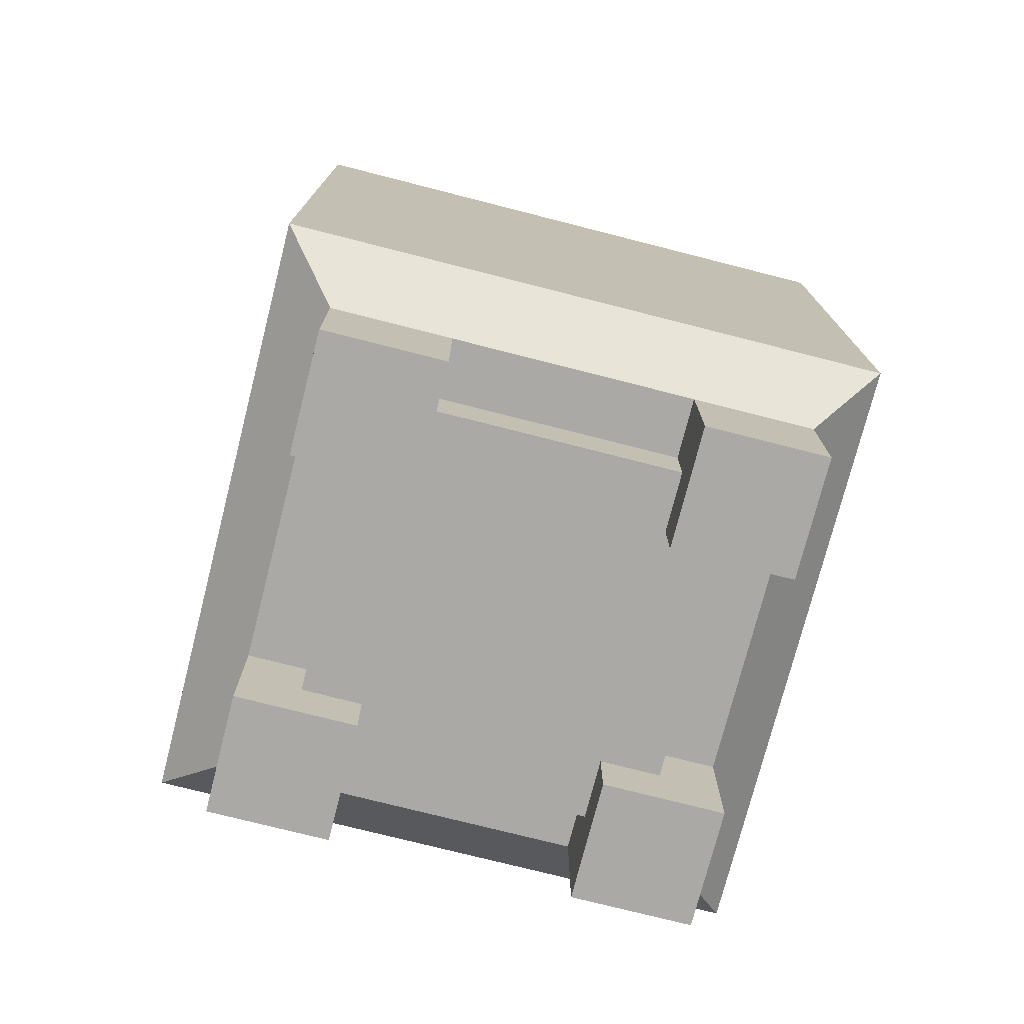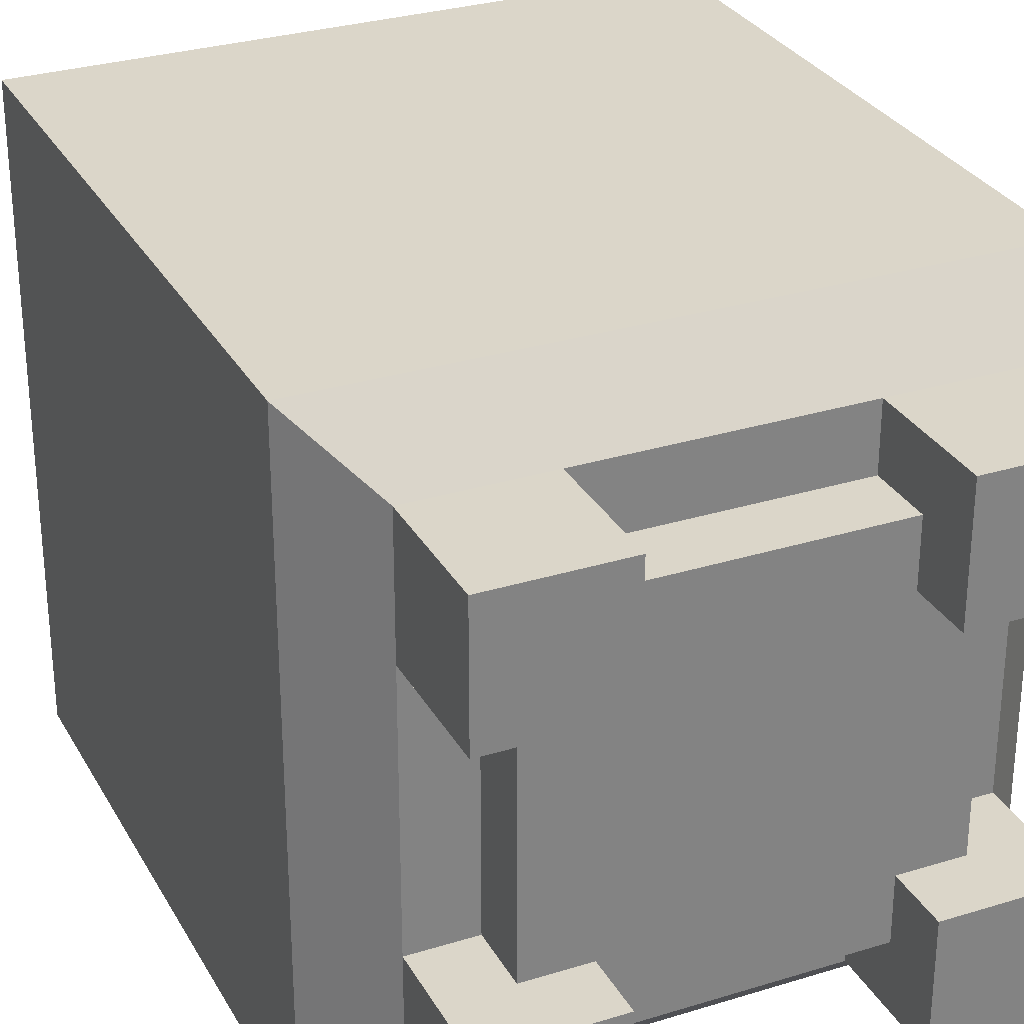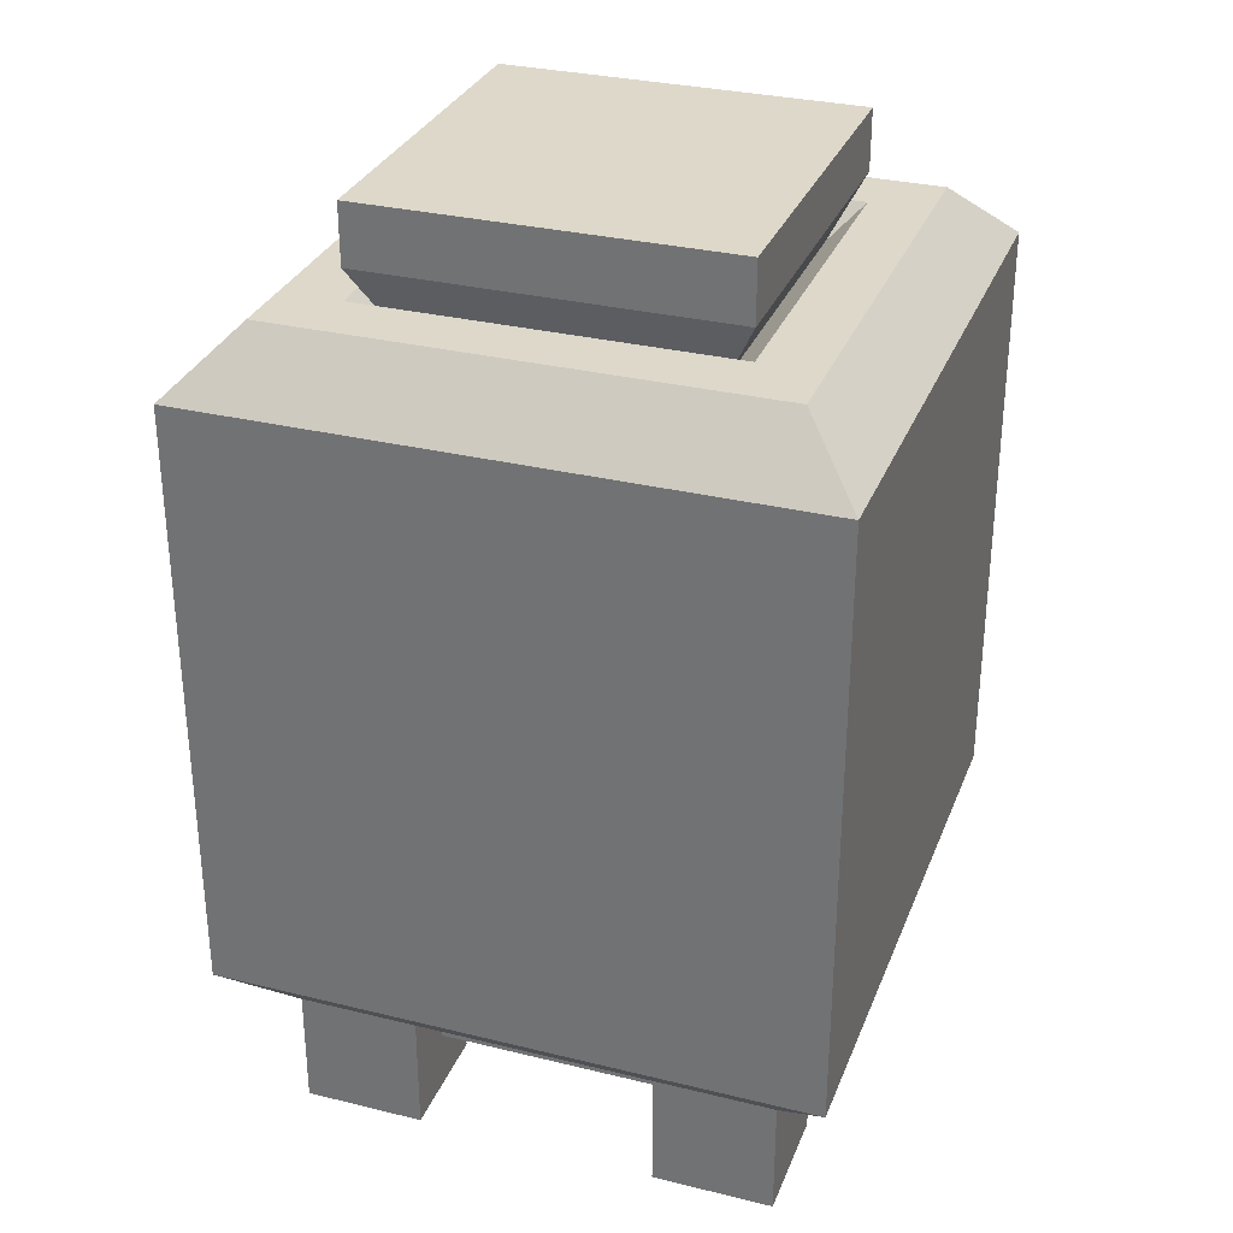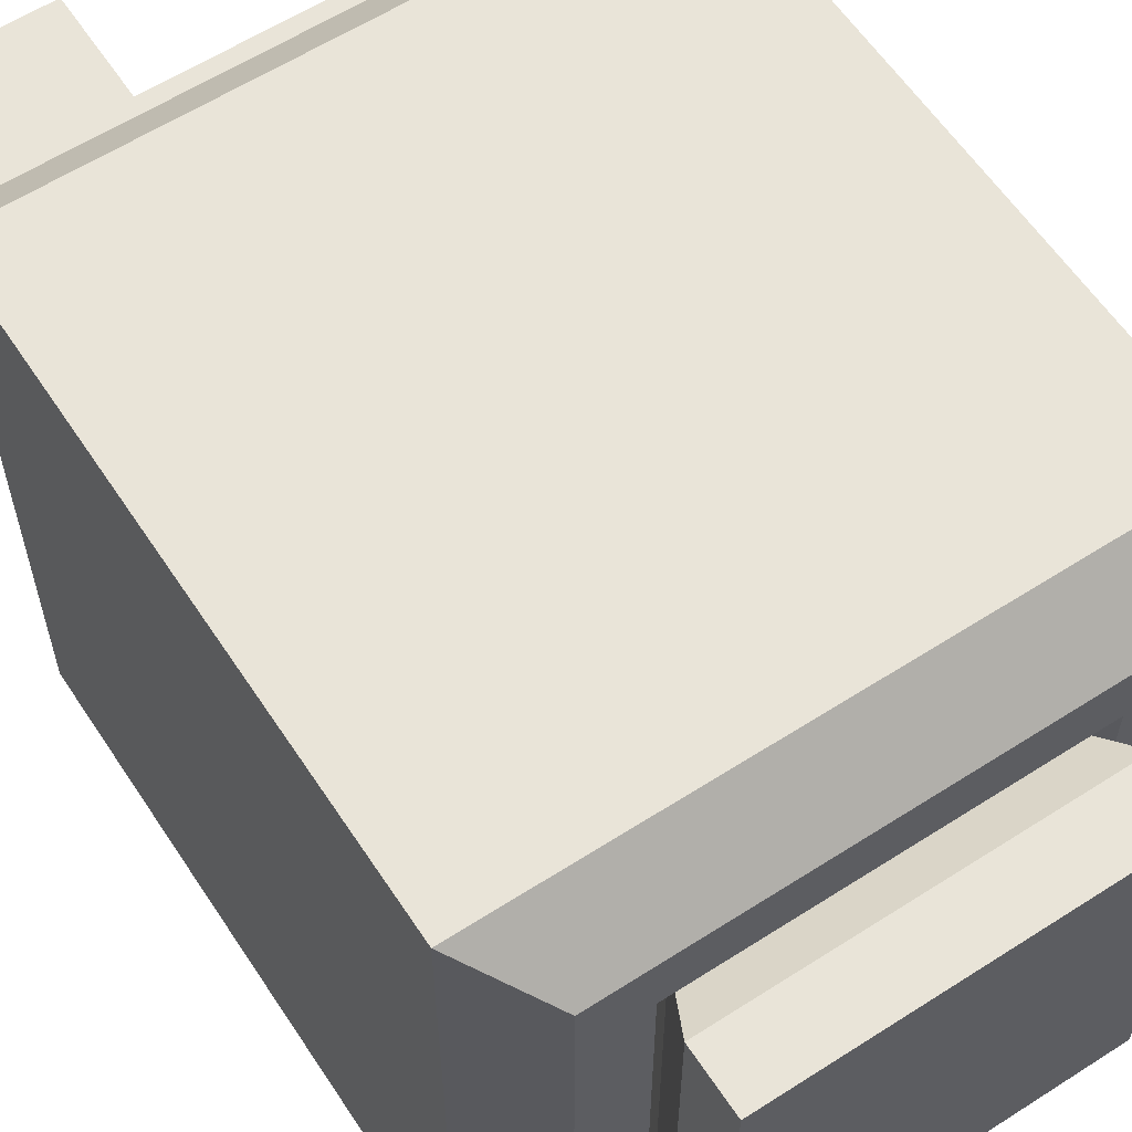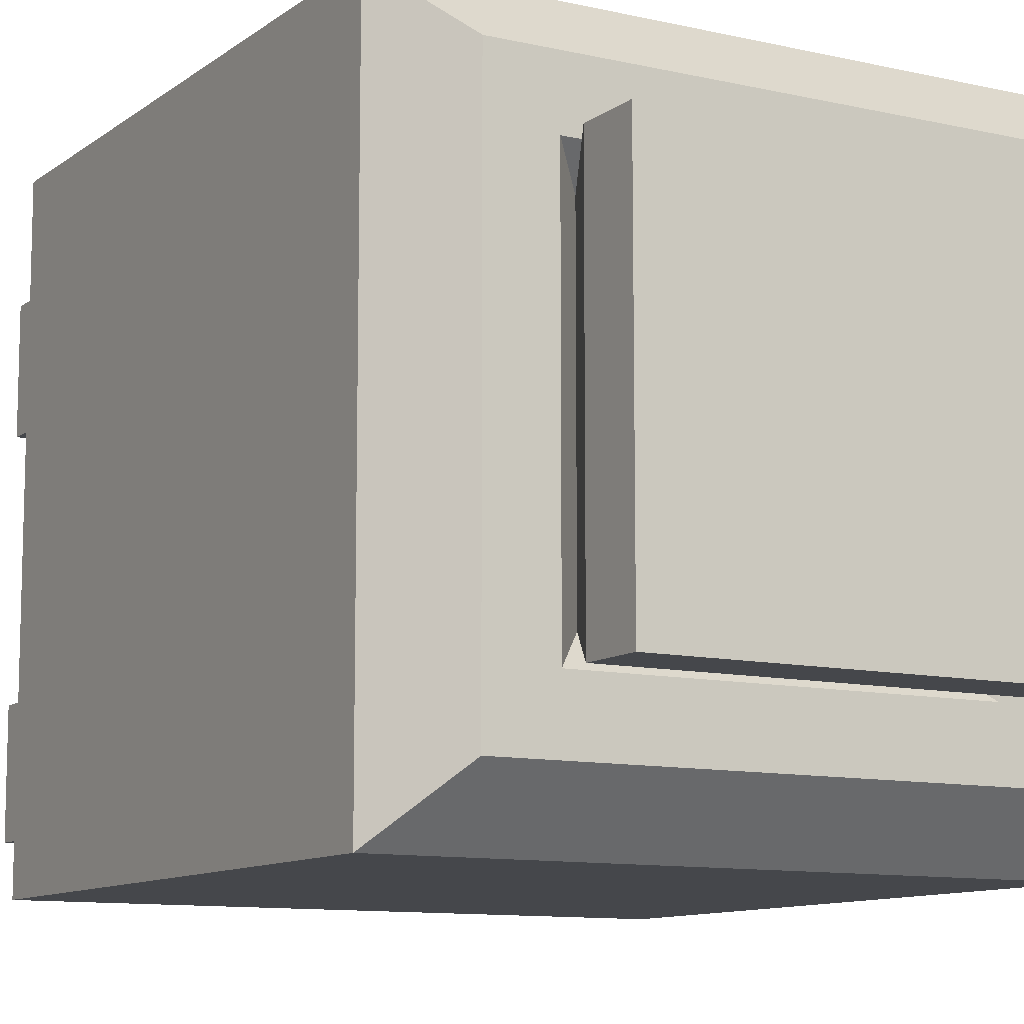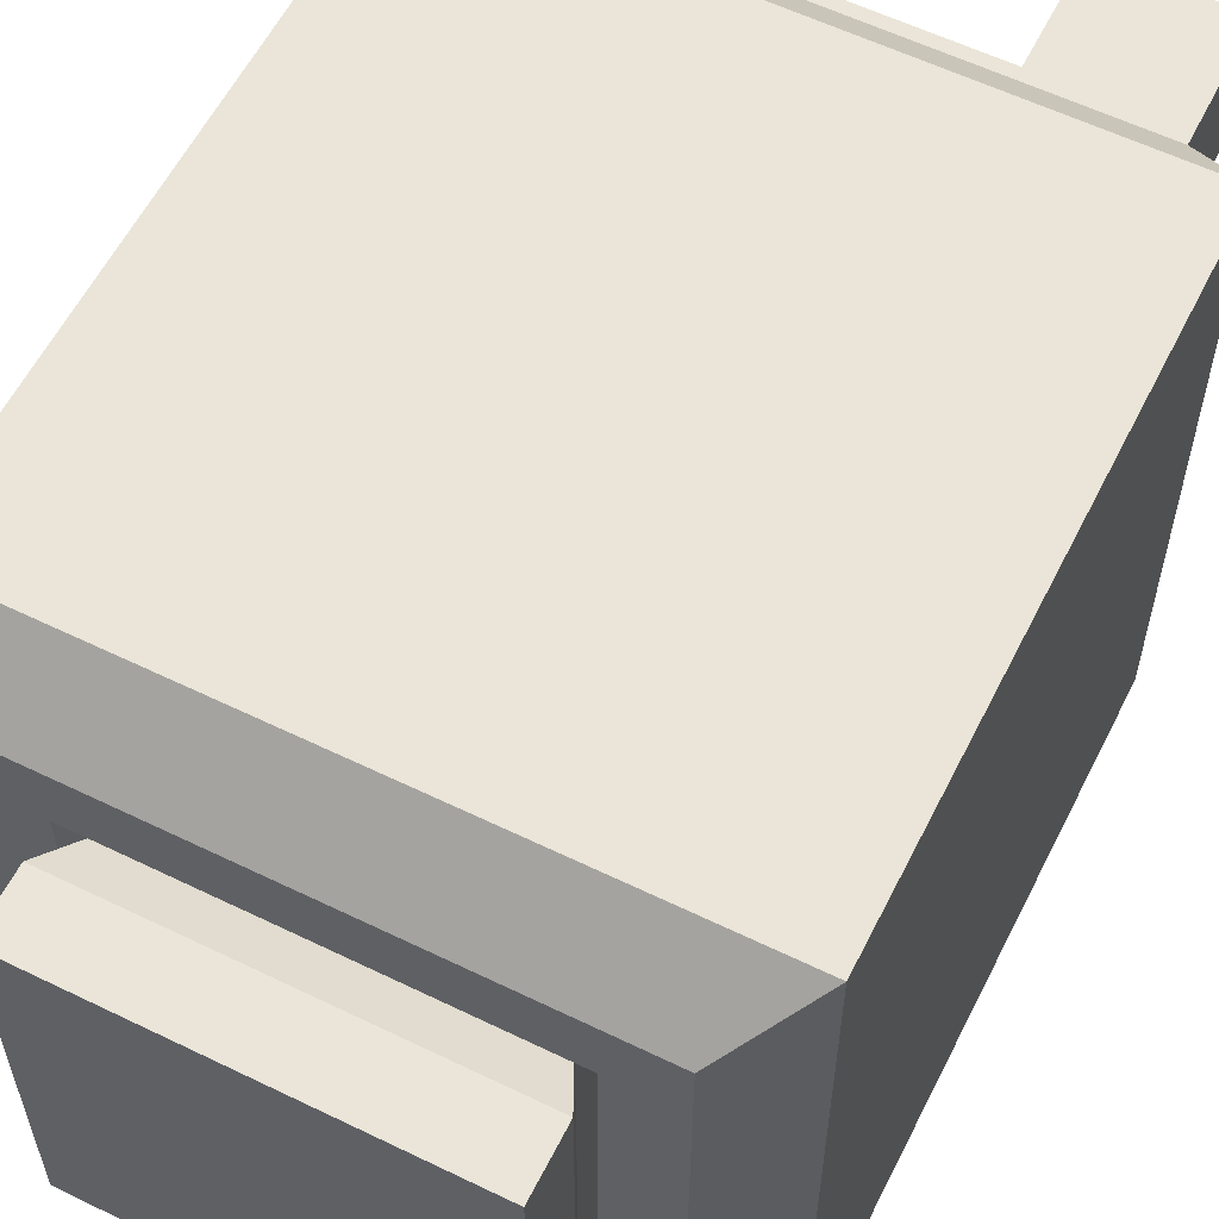
<metadata>
{"format":"obj","ext":"obj","renderer":"f3d","projection":"perspective","resolution":1024,"background":"white","views":[{"elev":-75.3,"azim":75.7,"up":"+Y"},{"elev":29.7,"azim":-24.4,"up":"+Z"},{"elev":31.0,"azim":-70.7,"up":"+Y"},{"elev":60.0,"azim":146.7,"up":"+Z"},{"elev":-10.5,"azim":149.9,"up":"+Z"},{"elev":58.7,"azim":-153.4,"up":"+Z"}]}
</metadata>
<code>
o MATERIA_VESSEL_Cube.010
v 0.3125 0.125 0.6875
v 0.6875 0.125 0.6875
v 0.3125 0.125 0.3125
v 0.6875 0.125 0.3125
v 0.375 0.8125 0.375
v 0.625 0.8125 0.375
v 0.625 0.8125 0.625
v 0.375 0.8125 0.625
v 0.8125 0.8125 0.8125
v 0.8125 0.8125 0.1875
v 0.1875 0.8125 0.8125
v 0.1875 0.8125 0.1875
v 0.75 0.875 0.75
v 0.75 0.875 0.25
v 0.25 0.875 0.75
v 0.25 0.875 0.25
v 0.6875 0.875 0.6875
v 0.6875 0.875 0.3125
v 0.3125 0.875 0.6875
v 0.3125 0.875 0.3125
v 0.1875 0.1875 0.8125
v 0.8125 0.1875 0.8125
v 0.8125 0.1875 0.1875
v 0.1875 0.1875 0.1875
v 0.6875 0.9688 0.6875
v 0.6875 0.9688 0.3125
v 0.3125 0.9688 0.6875
v 0.3125 0.9688 0.3125
v 0.6875 0.9062 0.6875
v 0.6875 0.9062 0.3125
v 0.3125 0.9062 0.6875
v 0.3125 0.9062 0.3125
v 0.625 0.7812 0.625
v 0.625 0.7812 0.375
v 0.375 0.7812 0.625
v 0.375 0.7812 0.375
v 0.25 0.125 0.75
v 0.75 0.125 0.75
v 0.75 0.125 0.25
v 0.25 0.125 0.25
v 0.3125 0.125 0.6875
v 0.6875 0.125 0.6875
v 0.3125 0.125 0.3125
v 0.6875 0.125 0.3125
v 0.1875 0.8125 0.1875
v 0.1875 0.8125 0.8125
v 0.8125 0.8125 0.1875
v 0.8125 0.8125 0.8125
v 0.8125 0.8125 0.8125
v 0.8125 0.8125 0.1875
v 0.1875 0.8125 0.8125
v 0.1875 0.8125 0.1875
v 0.75 0.875 0.75
v 0.75 0.875 0.25
v 0.25 0.875 0.75
v 0.25 0.875 0.25
v 0.6875 0.875 0.6875
v 0.6875 0.875 0.3125
v 0.3125 0.875 0.6875
v 0.3125 0.875 0.3125
v 0.1875 0.1875 0.8125
v 0.8125 0.1875 0.8125
v 0.8125 0.1875 0.1875
v 0.1875 0.1875 0.1875
v 0.25 0.125 0.75
v 0.75 0.125 0.75
v 0.75 0.125 0.25
v 0.25 0.125 0.25
v 0.1875 0.1875 0.8125
v 0.8125 0.1875 0.8125
v 0.8125 0.1875 0.1875
v 0.1875 0.1875 0.1875
v 0.25 0.8125 0.8125
v 0.75 0.8125 0.8125
v 0.25 0.1875 0.8125
v 0.75 0.1875 0.8125
v 0.8125 0.8125 0.75
v 0.8125 0.8125 0.25
v 0.8125 0.1875 0.75
v 0.8125 0.1875 0.25
v 0.75 0.8125 0.1875
v 0.25 0.8125 0.1875
v 0.75 0.1875 0.1875
v 0.25 0.1875 0.1875
v 0.1875 0.8125 0.75
v 0.1875 0.8125 0.25
v 0.1875 0.1875 0.75
v 0.1875 0.1875 0.25
v 0.6875 0.125 0.6875
v 0.6875 0.125 0.3125
v 0.3125 0.125 0.6875
v 0.3125 0.125 0.3125
v 0.6875 0.0625 0.6875
v 0.6875 0.0625 0.3125
v 0.3125 0.0625 0.6875
v 0.3125 0.0625 0.3125
v 0.75 0 0.625
v 0.75 0.125 0.625
v 0.625 0 0.75
v 0.625 0.125 0.75
v 0.625 0 0.625
v 0.625 0.125 0.625
v 0.375 0.125 0.625
v 0.375 0 0.625
v 0.25 0.125 0.625
v 0.25 0 0.625
v 0.375 0.125 0.75
v 0.375 0 0.75
v 0.25 0.125 0.75
v 0.25 0 0.75
v 0.75 0.125 0.75
v 0.75 0 0.75
v 0.25 0 0.375
v 0.25 0.125 0.375
v 0.375 0 0.25
v 0.375 0.125 0.25
v 0.375 0 0.375
v 0.375 0.125 0.375
v 0.625 0.125 0.375
v 0.625 0 0.375
v 0.75 0.125 0.375
v 0.75 0 0.375
v 0.625 0.125 0.25
v 0.625 0 0.25
v 0.75 0.125 0.25
v 0.75 0 0.25
v 0.25 0.125 0.25
v 0.25 0 0.25
v 0.3125 0.0625 0.6875
v 0.6875 0.0625 0.6875
v 0.3125 0.0625 0.3125
v 0.6875 0.0625 0.3125
v 0.5 0.0625 0.6875
v 0.5 0.0625 0.3125
f 14 13 9 10
f 15 16 12 11
f 16 14 10 12
f 13 15 11 9
f 18 17 13 14
f 19 20 16 15
f 20 18 14 16
f 17 19 15 13
f 6 7 17 18
f 8 5 20 19
f 5 6 18 20
f 7 8 19 17
f 37 38 22 21
f 39 40 24 23
f 40 37 21 24
f 38 39 23 22
f 29 31 35 33
f 26 28 27 25
f 25 27 31 29
f 27 28 32 31
f 28 26 30 32
f 26 25 29 30
f 34 33 35 36
f 31 32 36 35
f 32 30 34 36
f 30 29 33 34
f 10 9 22 23
f 12 10 23 24
f 11 12 24 21
f 22 9 11 21
f 4 2 1 3
f 1 2 38 37
f 4 3 40 39
f 3 1 37 40
f 2 4 39 38
f 54 50 49 53
f 55 51 52 56
f 56 52 50 54
f 53 49 51 55
f 58 54 53 57
f 59 55 56 60
f 60 56 54 58
f 57 53 55 59
f 75 69 46 73
f 86 88 72 45
f 81 83 71 47
f 77 79 70 48
f 65 61 62 66
f 67 63 64 68
f 68 64 61 65
f 66 62 63 67
f 41 65 66 42
f 44 67 68 43
f 43 68 65 41
f 42 66 67 44
f 70 76 74 48
f 47 71 80 78
f 45 72 84 82
f 46 69 87 85
f 90 92 91 89
f 89 91 95 93
f 91 92 96 95
f 92 90 94 96
f 90 89 93 94
f 100 99 112 111
f 102 101 99 100
f 99 101 97 112
f 106 104 108 110
f 103 104 106 105
f 105 106 110 109
f 104 103 107 108
f 108 107 109 110
f 101 102 98 97
f 97 98 111 112
f 116 115 128 127
f 118 117 115 116
f 115 117 113 128
f 122 120 124 126
f 119 120 122 121
f 121 122 126 125
f 120 119 123 124
f 124 123 125 126
f 117 118 114 113
f 113 114 127 128
f 129 131 134 133
f 130 133 134 132

</code>
